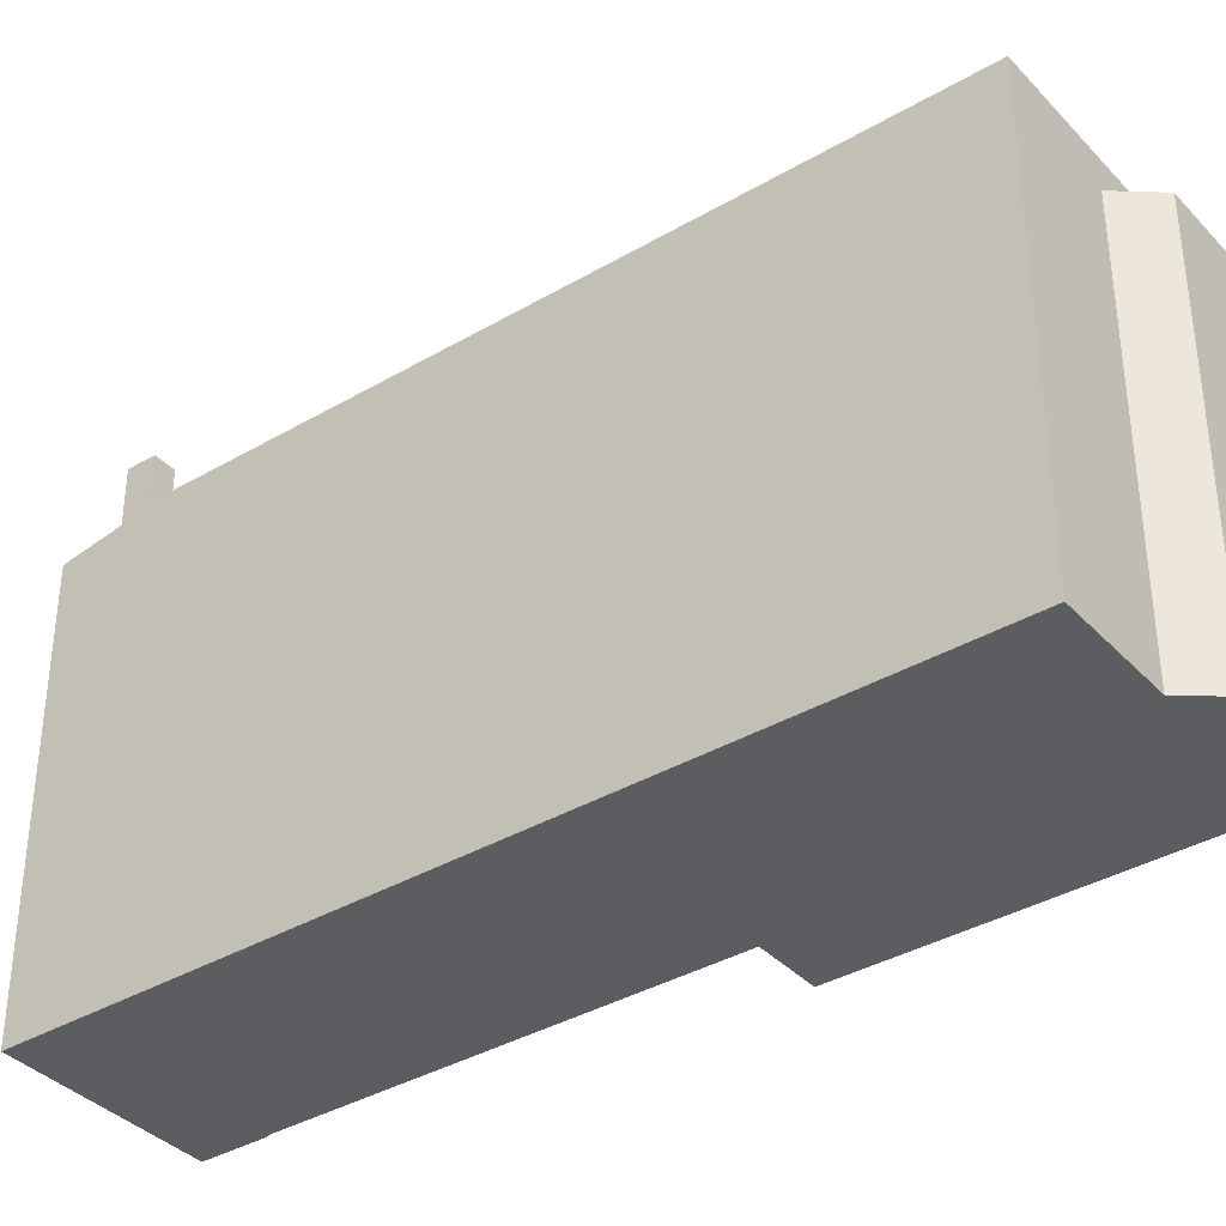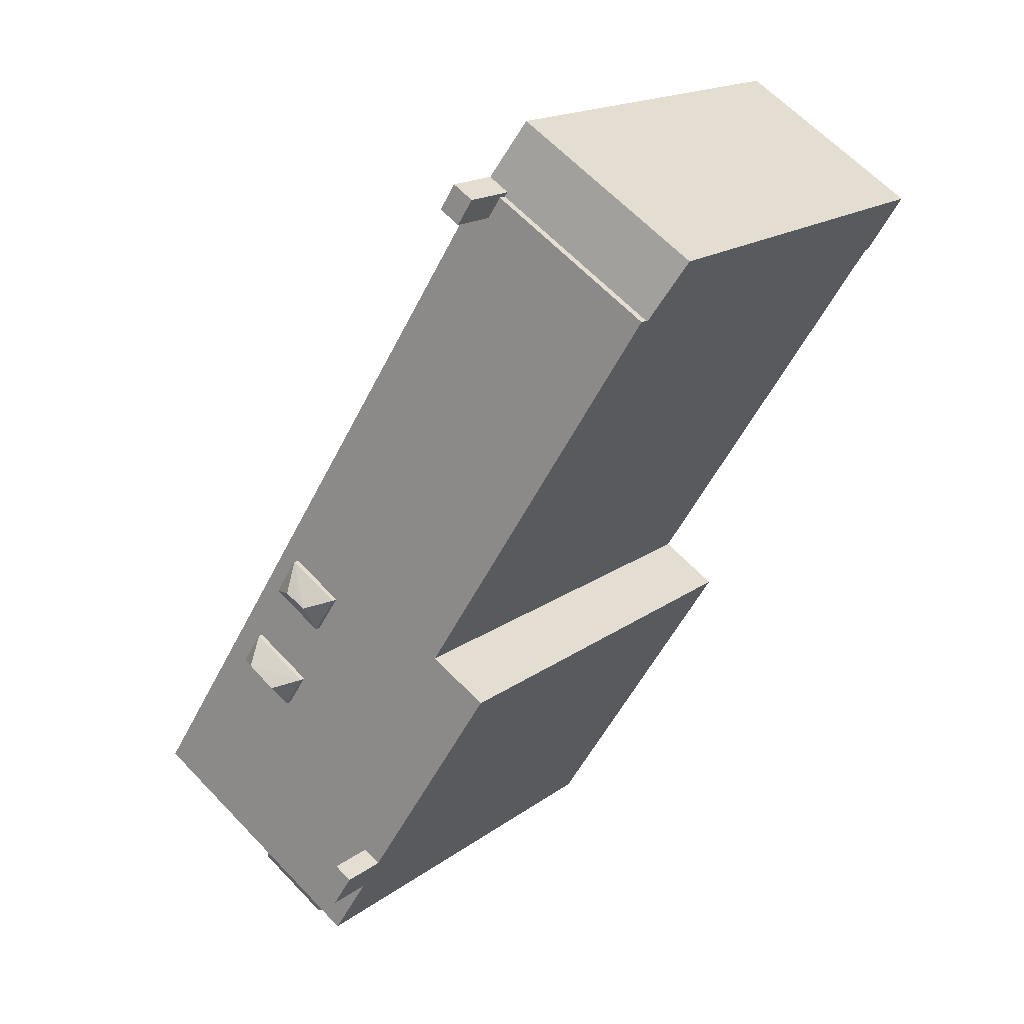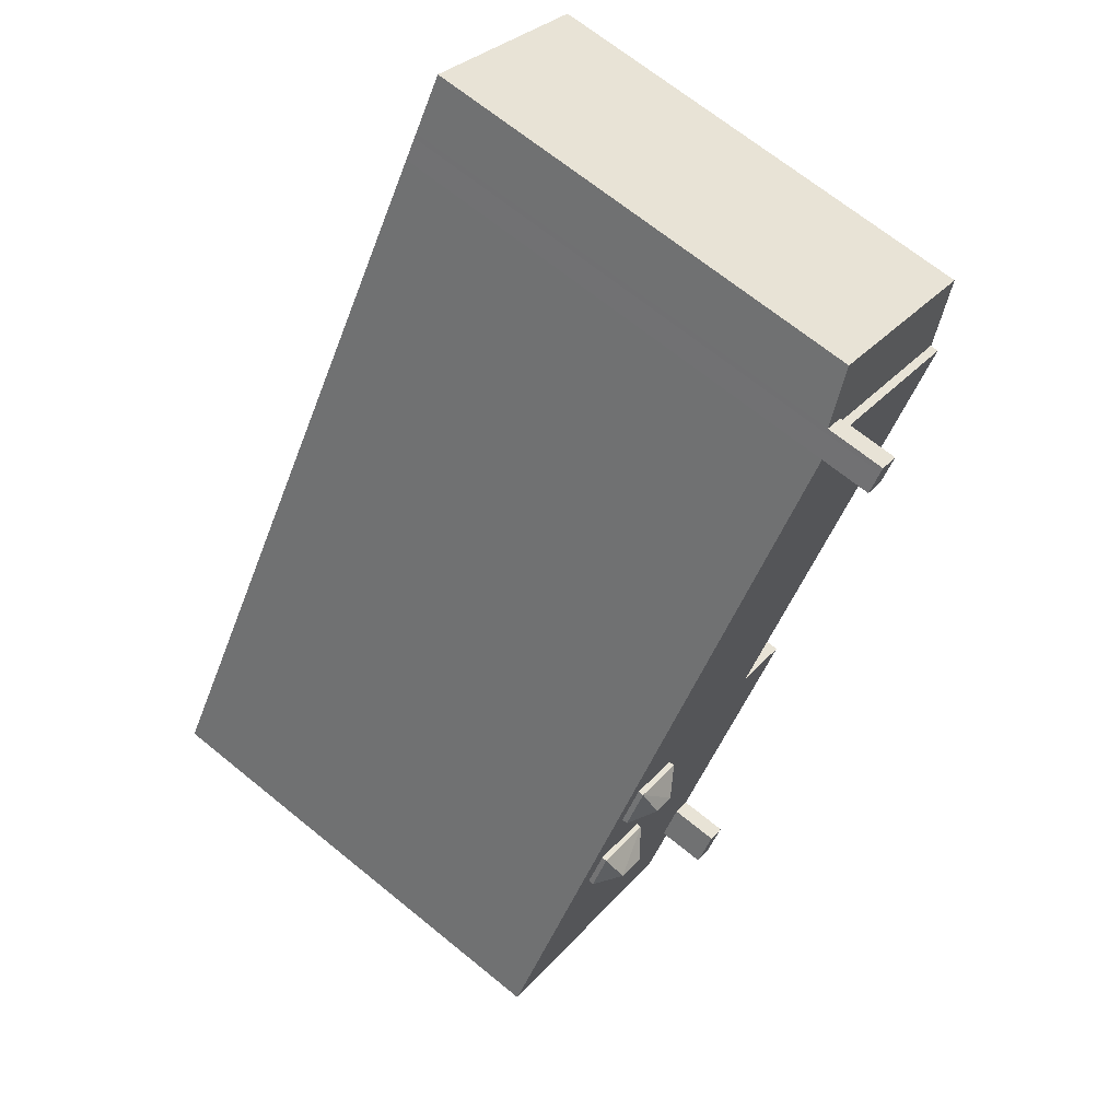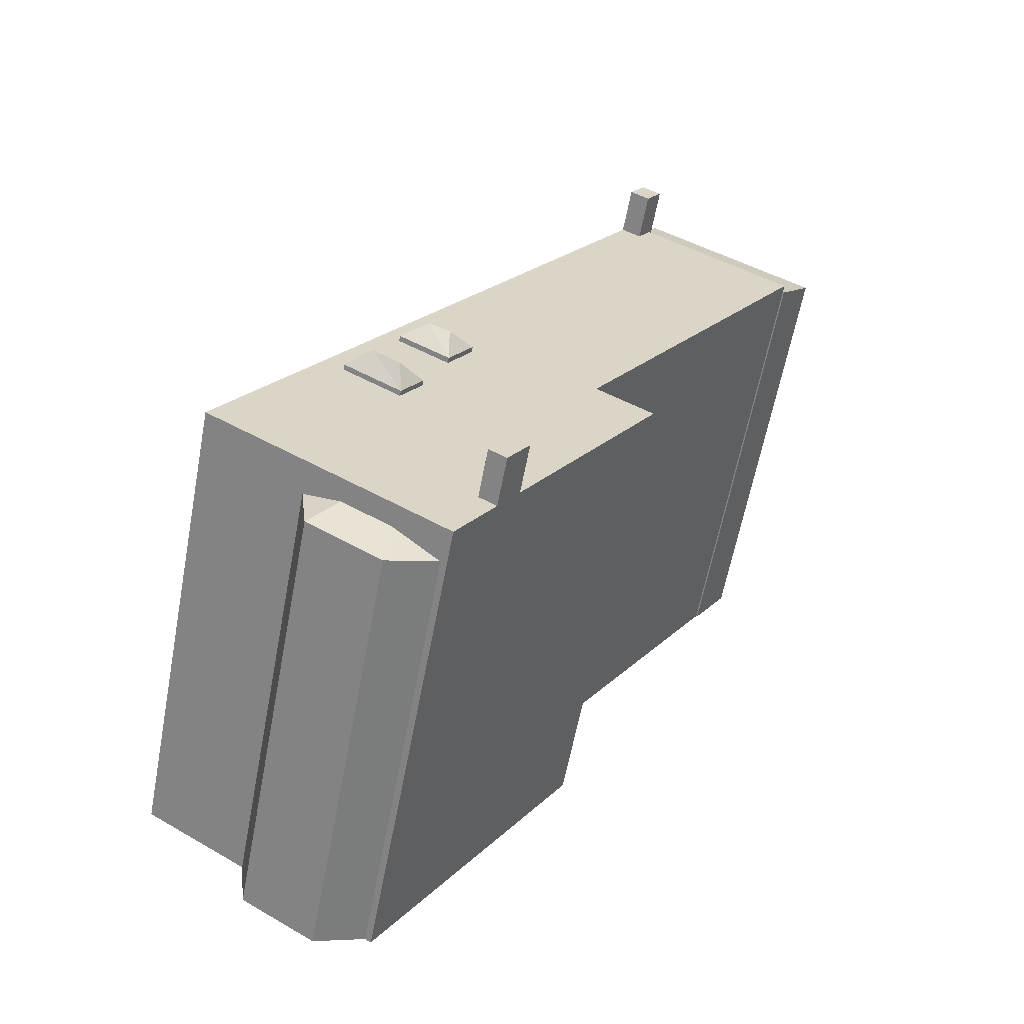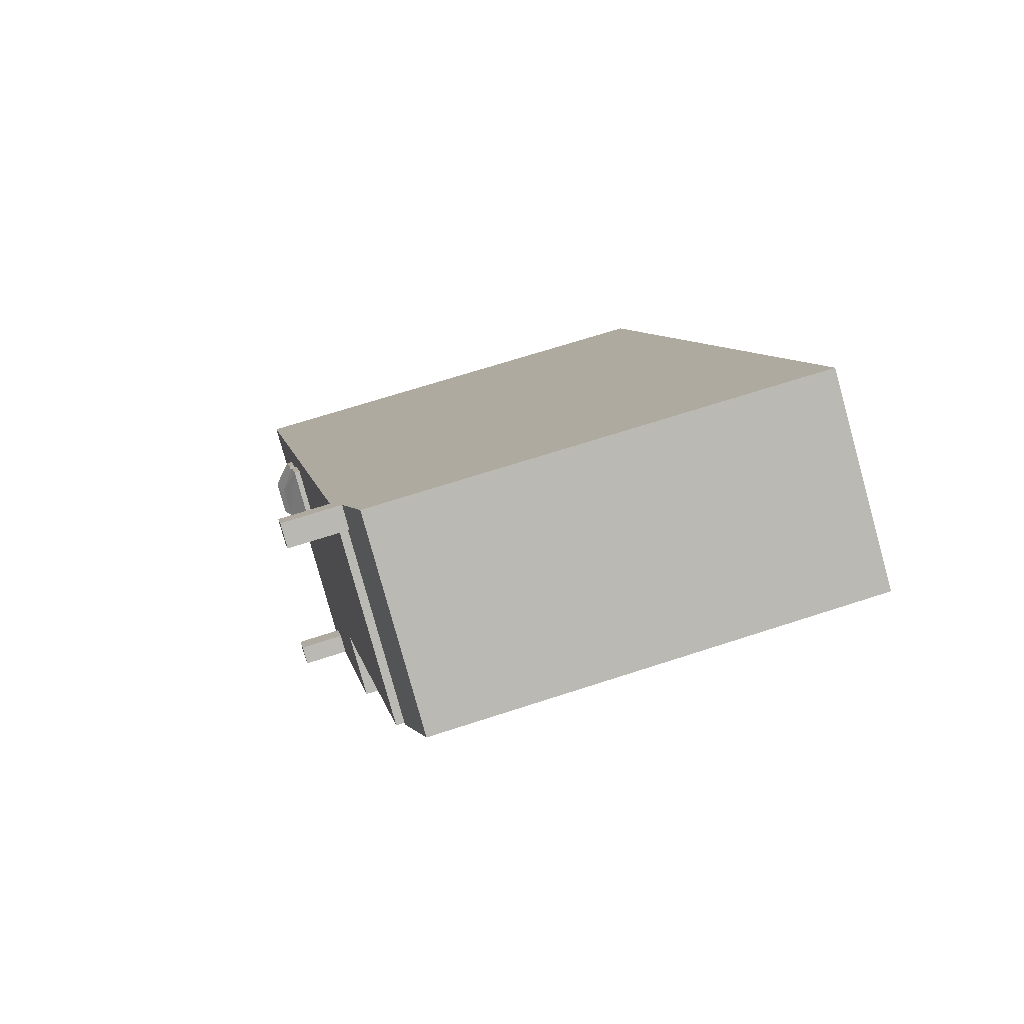
<metadata>
{"format":"obj","ext":"obj","renderer":"f3d","projection":"perspective","resolution":1024,"background":"white","views":[{"elev":-37.1,"azim":94.8,"up":"+Y"},{"elev":17.1,"azim":-145.1,"up":"+Z"},{"elev":68.8,"azim":129.1,"up":"+Z"},{"elev":-61.6,"azim":169.3,"up":"+Z"},{"elev":66.2,"azim":-108.3,"up":"+Z"}]}
</metadata>
<code>
v -7.729 6.07 7.958
v -3.596 6.069 10.57
v -3.293 6.069 10.1
v -1.442 6.07 -1.995
v 1.944 6.069 -1.002
v 3.191 6.069 -3.615
v -2.736 6.069 10.37
v 1.944 6.069 -1.002
v -1.442 6.07 -1.995
v 2.571 6.069 -1.972
v 4.712 6.069 -2.628
v 3.191 6.069 -3.615
v 1.944 6.069 -1.002
v 2.571 6.069 -1.972
v 3.191 6.069 -3.615
v -1.442 6.07 -1.995
v 3.191 6.069 -3.615
v 3.739 6.069 -4.459
v -1.442 6.07 -1.995
v 3.739 6.069 -4.459
v 8.359 6.069 -7.197
v 3.289 6.069 -0.1325
v 8.359 6.069 -7.197
v 3.916 6.069 -1.103
v -2.736 6.069 10.37
v 8.359 6.069 -7.197
v 3.289 6.069 -0.1325
v 2.571 6.069 -1.972
v 3.916 6.069 -1.103
v 4.712 6.069 -2.628
v 3.916 6.069 -1.103
v 5.26 6.069 -3.472
v 4.712 6.069 -2.628
v 3.916 6.069 -1.103
v 8.359 6.069 -7.197
v 5.26 6.069 -3.472
v 3.739 6.069 -4.459
v 5.26 6.069 -3.472
v 8.359 6.069 -7.197
v -2.736 6.069 10.37
v 3.289 6.069 -0.1325
v 1.944 6.069 -1.002
v -1.442 6.07 -1.995
v 8.359 6.069 -7.197
v 5.735 6.069 -8.855
v 1.377 6.07 -8.769
v 5.735 6.069 -8.855
v 4.817 6.07 -9.435
v 1.306 6.07 -8.658
v 5.735 6.069 -8.855
v 1.377 6.07 -8.769
v -3.252 6.069 10.03
v -2.736 6.069 10.37
v -1.442 6.07 -1.995
v -7.729 6.07 7.958
v -3.252 6.069 10.03
v -1.442 6.07 -1.995
v -7.729 6.07 7.958
v -3.293 6.069 10.1
v -3.252 6.069 10.03
v 1.196 6.07 -9.496
v 1.653 6.07 -9.208
v 4.817 6.07 -9.435
v 1.377 6.07 -8.769
v 4.817 6.07 -9.435
v 1.653 6.07 -9.208
v 1.196 6.07 -9.496
v 4.817 6.07 -9.435
v 3.575 6.07 -10.22
v 1.196 6.07 -9.496
v 3.575 6.07 -10.22
v 2.355 6.07 -10.99
v -1.442 6.07 -1.995
v 1.105 6.07 -8.34
v 0.6484 6.07 -8.629
v -1.442 6.07 -1.995
v 5.735 6.069 -8.855
v 1.105 6.07 -8.34
v 1.105 6.07 -8.34
v 5.735 6.069 -8.855
v 1.306 6.07 -8.658
v 1.196 6.07 -9.496
v 2.355 6.07 -10.99
v 2.201 6.07 -11.09
v -2.943 6.07 -2.943
v -1.442 6.07 -1.995
v 0.6484 6.07 -8.629
v 4.817 5.472 -9.435
v 5.735 5.193 -8.855
v 5.574 5.193 -10.17
v 3.575 5.474 -10.22
v 5.574 5.193 -10.17
v 3.669 5.194 -11.37
v 3.575 5.474 -10.22
v 4.817 5.472 -9.435
v 5.574 5.193 -10.17
v 2.355 5.193 -10.99
v 3.575 5.474 -10.22
v 3.669 5.194 -11.37
v 1.105 7.356 -8.34
v 1.653 7.356 -9.208
v 1.196 7.355 -9.496
v 0.6484 7.356 -8.629
v 1.105 7.356 -8.34
v 1.196 7.355 -9.496
v 3.191 6.206 -3.615
v 3.864 6.7 -3.862
v 3.739 6.206 -4.459
v 3.191 6.206 -3.615
v 4.712 6.206 -2.628
v 4.612 6.701 -3.348
v 3.191 6.206 -3.615
v 4.612 6.701 -3.348
v 3.864 6.7 -3.862
v 3.739 6.206 -4.459
v 4.612 6.701 -3.348
v 5.26 6.209 -3.472
v 3.739 6.206 -4.459
v 3.864 6.7 -3.862
v 4.612 6.701 -3.348
v 4.612 6.701 -3.348
v 4.712 6.206 -2.628
v 5.26 6.209 -3.472
v 3.215 6.65 -0.9175
v 3.289 6.215 -0.1325
v 3.916 6.215 -1.103
v 2.571 6.215 -1.972
v 2.64 6.651 -1.243
v 3.215 6.65 -0.9175
v 2.571 6.215 -1.972
v 3.215 6.65 -0.9175
v 3.916 6.215 -1.103
v 2.64 6.651 -1.243
v 3.289 6.215 -0.1325
v 3.215 6.65 -0.9175
v 1.944 6.215 -1.002
v 3.289 6.215 -0.1325
v 2.64 6.651 -1.243
v 1.944 6.215 -1.002
v 2.64 6.651 -1.243
v 2.571 6.215 -1.972
v -8.72 5.565 9.451
v -3.596 5.862 10.57
v -7.729 5.863 7.958
v -4.029 5.563 12.41
v -3.145 5.839 11.01
v -3.628 5.84 10.7
v -8.72 5.565 9.451
v -3.667 5.84 10.68
v -3.596 5.862 10.57
v -8.72 5.565 9.451
v -4.029 5.563 12.41
v -3.667 5.84 10.68
v -4.029 5.563 12.41
v -3.628 5.84 10.7
v -3.667 5.84 10.68
v -8.72 5.565 9.451
v -7.729 5.863 7.958
v -7.763 5.863 7.937
v -3.667 7.346 10.68
v -3.145 7.346 11.01
v -3.073 7.346 10.9
v -3.596 7.346 10.57
v -3.596 7.346 10.57
v -3.073 7.346 10.9
v -2.736 7.346 10.37
v -3.252 7.346 10.03
v -2.943 -6.049 -2.943
v -1.442 -6.049 -1.995
v -1.442 6.07 -1.995
v -2.943 6.07 -2.943
v -7.729 6.07 7.958
v -4.585 -6.049 2.982
v -7.729 5.863 7.958
v -7.729 5.863 7.958
v -4.585 -6.049 2.982
v -7.729 -6.049 7.958
v -4.585 -6.049 2.982
v -1.442 6.07 -1.995
v -1.442 -6.049 -1.995
v -7.729 6.07 7.958
v -1.442 6.07 -1.995
v -4.585 -6.049 2.982
v -7.729 5.863 7.958
v -3.596 5.862 10.57
v -3.596 6.069 10.57
v -7.729 6.07 7.958
v -3.073 -6.049 10.9
v -2.736 -6.049 10.37
v -2.736 6.069 10.37
v -3.073 5.862 10.9
v -3.073 6.069 10.9
v -3.073 5.862 10.9
v -2.736 6.069 10.37
v -2.736 -6.049 10.37
v 8.359 -6.049 -7.197
v 8.359 6.069 -7.197
v -2.736 6.069 10.37
v -4.029 -6.049 12.41
v -3.145 -6.049 11.01
v -3.145 5.839 11.01
v -4.029 5.563 12.41
v -3.109 -6.049 10.96
v -3.073 -6.049 10.9
v -3.073 5.862 10.9
v -3.145 5.839 11.01
v -3.145 -6.049 11.01
v -3.109 -6.049 10.96
v -3.145 5.839 11.01
v -3.109 -6.049 10.96
v -3.073 5.862 10.9
v -3.145 5.839 11.01
v -3.073 6.069 10.9
v -3.073 7.346 10.9
v -3.145 7.346 11.01
v -3.145 5.839 11.01
v -3.073 5.862 10.9
v -3.073 6.069 10.9
v -3.073 6.069 10.9
v -2.736 6.069 10.37
v -2.736 7.346 10.37
v -3.073 7.346 10.9
v 5.735 6.069 -8.855
v 7.047 -6.049 -8.026
v 5.735 5.193 -8.855
v 5.735 5.193 -8.855
v 7.047 -6.049 -8.026
v 5.735 -6.049 -8.855
v 7.047 -6.049 -8.026
v 8.359 6.069 -7.197
v 8.359 -6.049 -7.197
v 5.735 6.069 -8.855
v 8.359 6.069 -7.197
v 7.047 -6.049 -8.026
v 4.817 6.07 -9.435
v 5.735 6.069 -8.855
v 5.735 5.193 -8.855
v 4.817 5.472 -9.435
v 3.575 6.07 -10.22
v 4.817 6.07 -9.435
v 4.817 5.472 -9.435
v 3.575 5.474 -10.22
v 2.355 6.07 -10.99
v 3.575 6.07 -10.22
v 3.575 5.474 -10.22
v 2.355 5.193 -10.99
v 2.201 6.07 -11.09
v 2.278 -6.049 -11.04
v 2.201 -6.049 -11.09
v 2.201 6.07 -11.09
v 2.355 6.07 -10.99
v 2.278 -6.049 -11.04
v 2.278 -6.049 -11.04
v 2.355 6.07 -10.99
v 2.355 5.193 -10.99
v 2.278 -6.049 -11.04
v 2.355 5.193 -10.99
v 2.355 -6.049 -10.99
v 1.196 6.07 -9.496
v 1.699 -6.049 -10.29
v 1.196 -6.049 -9.496
v 1.699 -6.049 -10.29
v 2.201 6.07 -11.09
v 2.201 -6.049 -11.09
v 1.196 6.07 -9.496
v 2.201 6.07 -11.09
v 1.699 -6.049 -10.29
v 0.6484 6.07 -8.629
v 1.196 6.07 -9.496
v 1.196 -6.049 -9.496
v 0.6484 -6.049 -8.629
v -2.943 6.07 -2.943
v 0.6484 6.07 -8.629
v 0.6484 -6.049 -8.629
v -2.943 -6.049 -2.943
v 0.6484 7.356 -8.629
v 1.196 7.355 -9.496
v 1.196 6.07 -9.496
v 0.6484 6.07 -8.629
v 5.574 5.193 -10.17
v 5.735 5.193 -8.855
v 5.735 -6.049 -8.855
v 5.574 -6.049 -10.17
v 3.669 5.194 -11.37
v 5.574 5.193 -10.17
v 5.574 -6.049 -10.17
v 3.669 -6.049 -11.37
v 2.355 5.193 -10.99
v 3.669 5.194 -11.37
v 3.669 -6.049 -11.37
v 2.355 -6.049 -10.99
v 1.377 6.07 -8.769
v 1.653 6.07 -9.208
v 1.653 7.356 -9.208
v 1.105 7.356 -8.34
v 1.377 6.07 -8.769
v 1.653 7.356 -9.208
v 1.105 7.356 -8.34
v 1.105 6.07 -8.34
v 1.306 6.07 -8.658
v 1.105 7.356 -8.34
v 1.306 6.07 -8.658
v 1.377 6.07 -8.769
v 1.196 7.355 -9.496
v 1.653 7.356 -9.208
v 1.653 6.07 -9.208
v 1.196 6.07 -9.496
v 0.6484 6.07 -8.629
v 1.105 6.07 -8.34
v 1.105 7.356 -8.34
v 0.6484 7.356 -8.629
v 3.191 6.206 -3.615
v 3.739 6.206 -4.459
v 3.739 6.069 -4.459
v 3.191 6.069 -3.615
v 3.191 6.069 -3.615
v 4.712 6.069 -2.628
v 4.712 6.206 -2.628
v 3.191 6.206 -3.615
v 3.739 6.206 -4.459
v 5.26 6.209 -3.472
v 5.26 6.069 -3.472
v 3.739 6.069 -4.459
v 4.712 6.069 -2.628
v 5.26 6.069 -3.472
v 5.26 6.209 -3.472
v 4.712 6.206 -2.628
v 3.289 6.069 -0.1325
v 3.916 6.069 -1.103
v 3.916 6.215 -1.103
v 3.289 6.215 -0.1325
v 2.571 6.215 -1.972
v 3.916 6.215 -1.103
v 3.916 6.069 -1.103
v 2.571 6.069 -1.972
v 1.944 6.069 -1.002
v 3.289 6.069 -0.1325
v 3.289 6.215 -0.1325
v 1.944 6.215 -1.002
v 1.944 6.215 -1.002
v 2.571 6.215 -1.972
v 2.571 6.069 -1.972
v 1.944 6.069 -1.002
v -8.72 5.565 9.451
v -7.763 5.863 7.937
v -7.763 -6.049 7.937
v -8.72 -6.049 9.451
v -6.374 -6.049 10.93
v -4.029 -6.049 12.41
v -4.029 5.563 12.41
v -8.72 5.565 9.451
v -8.72 -6.049 9.451
v -6.374 -6.049 10.93
v -8.72 5.565 9.451
v -6.374 -6.049 10.93
v -4.029 5.563 12.41
v -7.763 5.863 7.937
v -7.729 5.863 7.958
v -7.729 -6.049 7.958
v -7.763 -6.049 7.937
v -3.628 5.84 10.7
v -3.145 5.839 11.01
v -3.145 7.346 11.01
v -3.667 7.346 10.68
v -3.667 5.84 10.68
v -3.628 5.84 10.7
v -3.667 7.346 10.68
v -3.628 5.84 10.7
v -3.145 7.346 11.01
v -3.667 7.346 10.68
v -3.596 7.346 10.57
v -3.596 6.069 10.57
v -3.667 5.84 10.68
v -3.667 5.84 10.68
v -3.596 6.069 10.57
v -3.596 5.862 10.57
v -3.596 7.346 10.57
v -3.293 6.069 10.1
v -3.596 6.069 10.57
v -3.293 6.069 10.1
v -3.252 7.346 10.03
v -3.252 6.069 10.03
v -3.596 7.346 10.57
v -3.252 7.346 10.03
v -3.293 6.069 10.1
v -3.252 7.346 10.03
v -2.736 7.346 10.37
v -2.736 6.069 10.37
v -3.252 6.069 10.03
v -1.442 -6.049 -1.995
v -2.943 -6.049 -2.943
v 0.6484 -6.049 -8.629
v 1.196 -6.049 -9.496
v 1.699 -6.049 -10.29
v 2.201 -6.049 -11.09
v 2.278 -6.049 -11.04
v 2.355 -6.049 -10.99
v 3.669 -6.049 -11.37
v 5.574 -6.049 -10.17
v 5.735 -6.049 -8.855
v 7.047 -6.049 -8.026
v 8.359 -6.049 -7.197
v -2.736 -6.049 10.37
v -3.073 -6.049 10.9
v -3.109 -6.049 10.96
v -3.145 -6.049 11.01
v -4.029 -6.049 12.41
v -6.374 -6.049 10.93
v -8.72 -6.049 9.451
v -7.763 -6.049 7.937
v -7.729 -6.049 7.958
v -4.585 -6.049 2.982
g CDNNDG02_0003680
f 1 2 3
f 4 5 6
f 7 8 9
f 10 11 12
f 13 14 15
f 16 17 18
f 19 20 21
f 22 23 24
f 25 26 27
f 28 29 30
f 31 32 33
f 34 35 36
f 37 38 39
f 40 41 42
f 43 44 45
f 46 47 48
f 49 50 51
f 52 53 54
f 55 56 57
f 58 59 60
f 61 62 63
f 64 65 66
f 67 68 69
f 70 71 72
f 73 74 75
f 76 77 78
f 79 80 81
f 82 83 84
f 85 86 87
f 88 89 90
f 91 92 93
f 94 95 96
f 97 98 99
f 100 101 102
f 103 104 105
f 106 107 108
f 109 110 111
f 112 113 114
f 115 116 117
f 118 119 120
f 121 122 123
f 124 125 126
f 127 128 129
f 130 131 132
f 133 134 135
f 136 137 138
f 139 140 141
f 142 143 144
f 145 146 147
f 148 149 150
f 151 152 153
f 154 155 156
f 157 158 159
f 160 161 162
f 163 160 162
f 165 166 167
f 164 165 167
f 168 170 171
f 170 168 169
f 172 173 174
f 175 176 177
f 178 179 180
f 181 182 183
f 184 186 187
f 184 185 186
f 189 190 191
f 188 189 191
f 192 193 194
f 198 195 197
f 196 197 195
f 200 201 202
f 199 200 202
f 203 204 205
f 206 207 208
f 209 210 211
f 213 214 215
f 212 213 215
f 216 217 218
f 220 221 219
f 219 221 222
f 223 224 225
f 226 227 228
f 229 230 231
f 232 233 234
f 238 235 236
f 236 237 238
f 240 241 242
f 239 240 242
f 246 243 245
f 244 245 243
f 247 248 249
f 250 251 252
f 253 254 255
f 256 257 258
f 259 260 261
f 262 263 264
f 265 266 267
f 269 270 271
f 268 269 271
f 273 274 275
f 272 273 275
f 277 278 279
f 276 277 279
f 280 282 283
f 282 280 281
f 285 286 287
f 284 285 287
f 288 290 291
f 288 289 290
f 292 293 294
f 295 296 297
f 298 299 300
f 301 302 303
f 304 306 307
f 304 305 306
f 308 310 311
f 310 308 309
f 315 312 313
f 314 315 313
f 316 318 319
f 316 317 318
f 323 320 322
f 321 322 320
f 325 326 327
f 324 325 327
f 331 328 330
f 329 330 328
f 333 334 335
f 332 333 335
f 339 336 338
f 338 336 337
f 341 342 343
f 340 341 343
f 344 346 347
f 346 344 345
f 348 349 350
f 351 352 353
f 354 355 356
f 359 357 358
f 357 359 360
f 361 362 363
f 364 365 366
f 367 368 369
f 370 372 373
f 370 371 372
f 374 375 376
f 377 378 379
f 380 381 382
f 383 384 385
f 387 388 389
f 386 387 389
f 412 403 411
f 408 403 404
f 390 392 400
f 403 390 402
f 391 392 390
f 398 399 400
f 397 394 396
f 394 395 396
f 411 403 408
f 412 390 403
f 400 397 398
f 400 394 397
f 393 394 400
f 393 400 392
f 400 401 390
f 401 402 390
f 411 408 409
f 410 411 409
f 406 407 408
f 404 405 408
f 405 406 408

</code>
